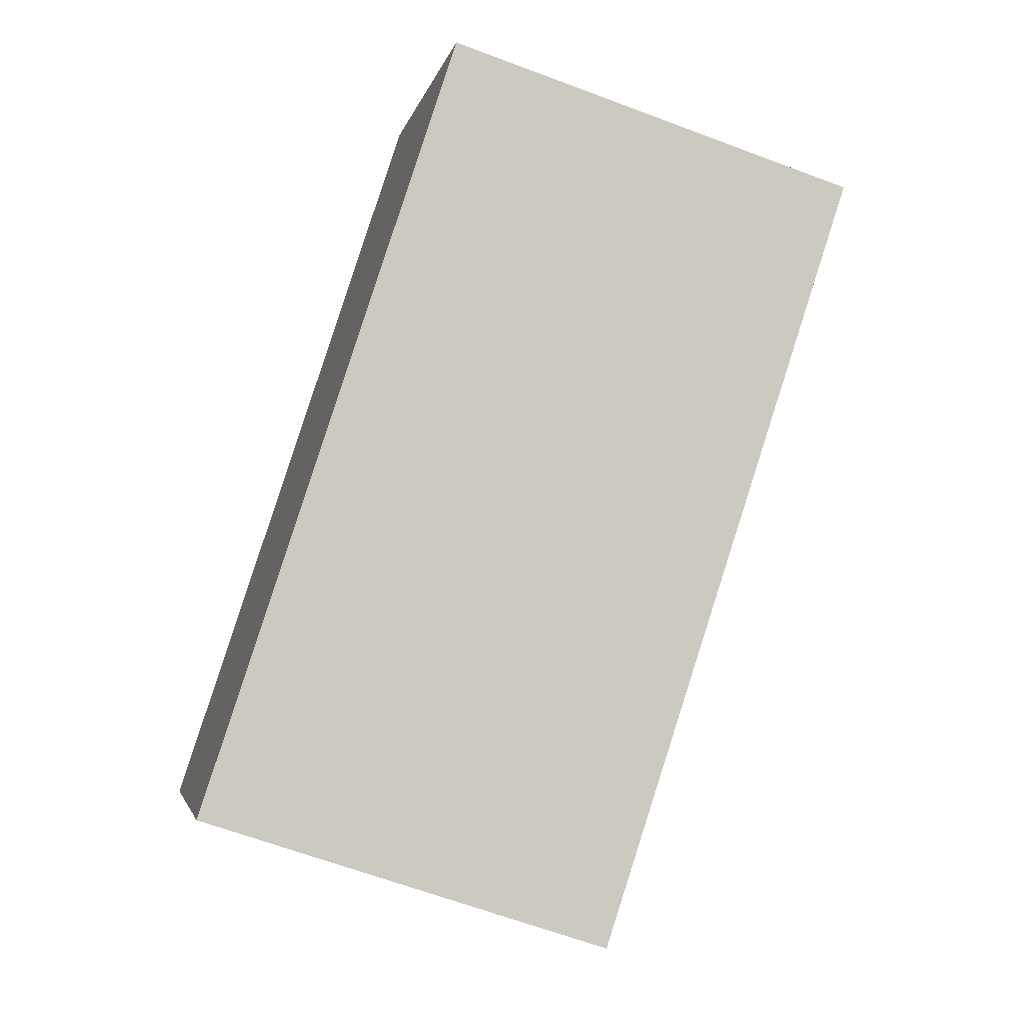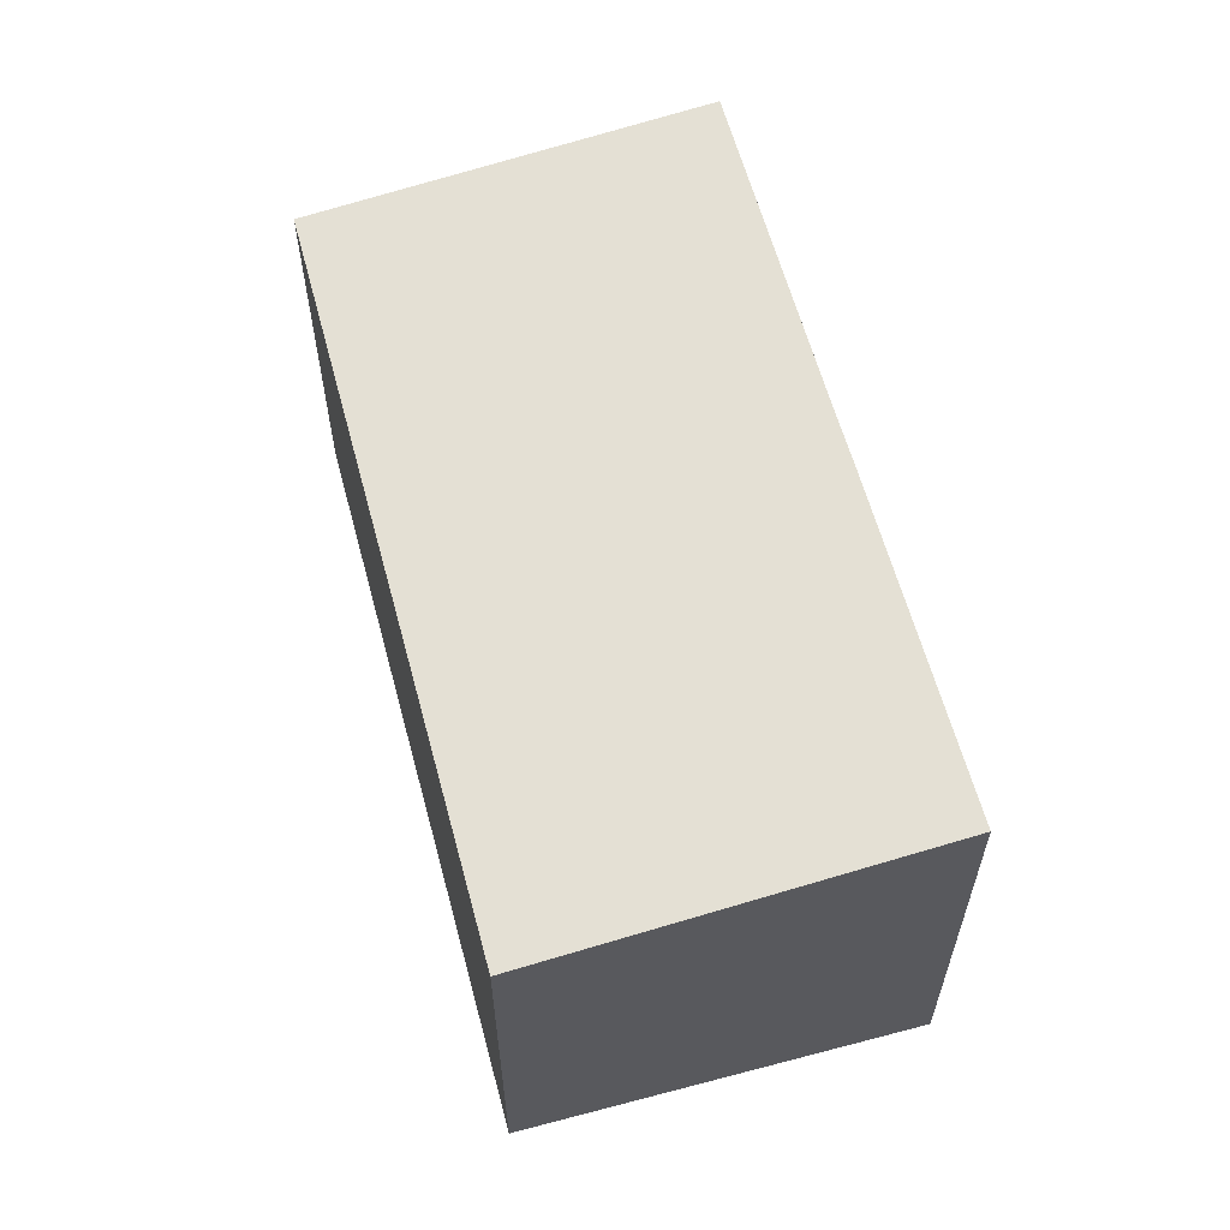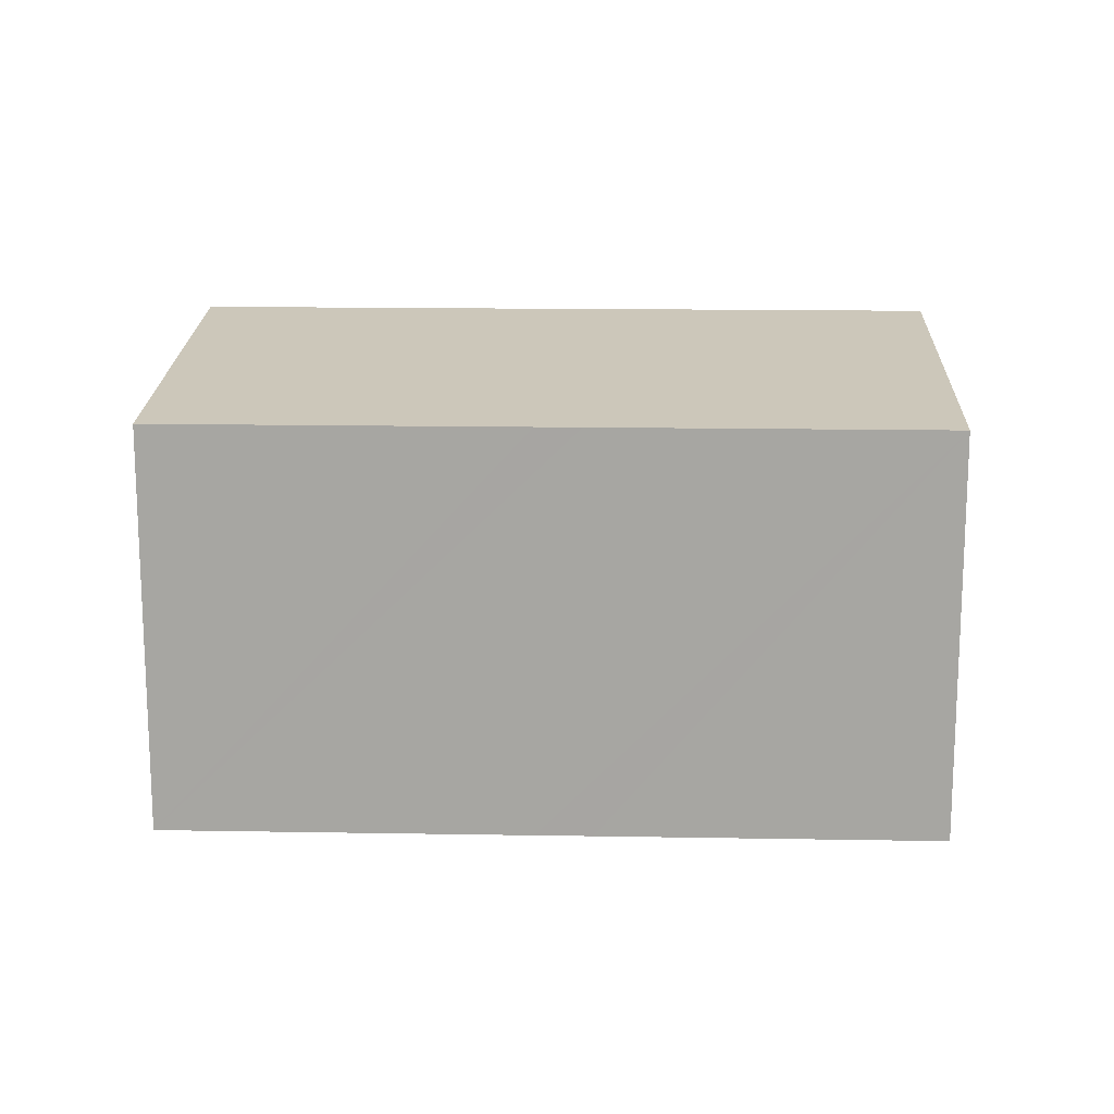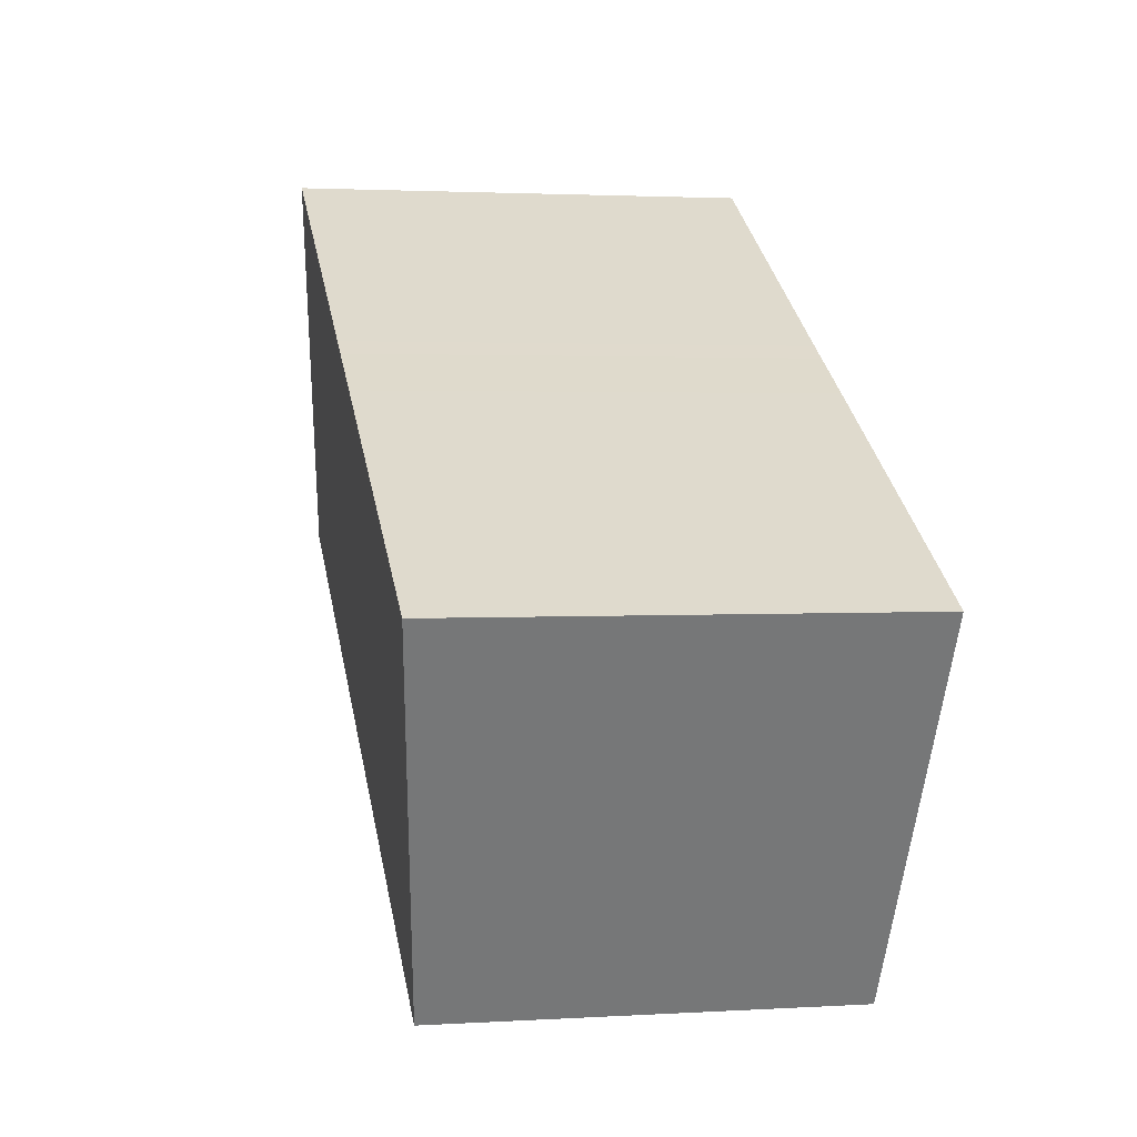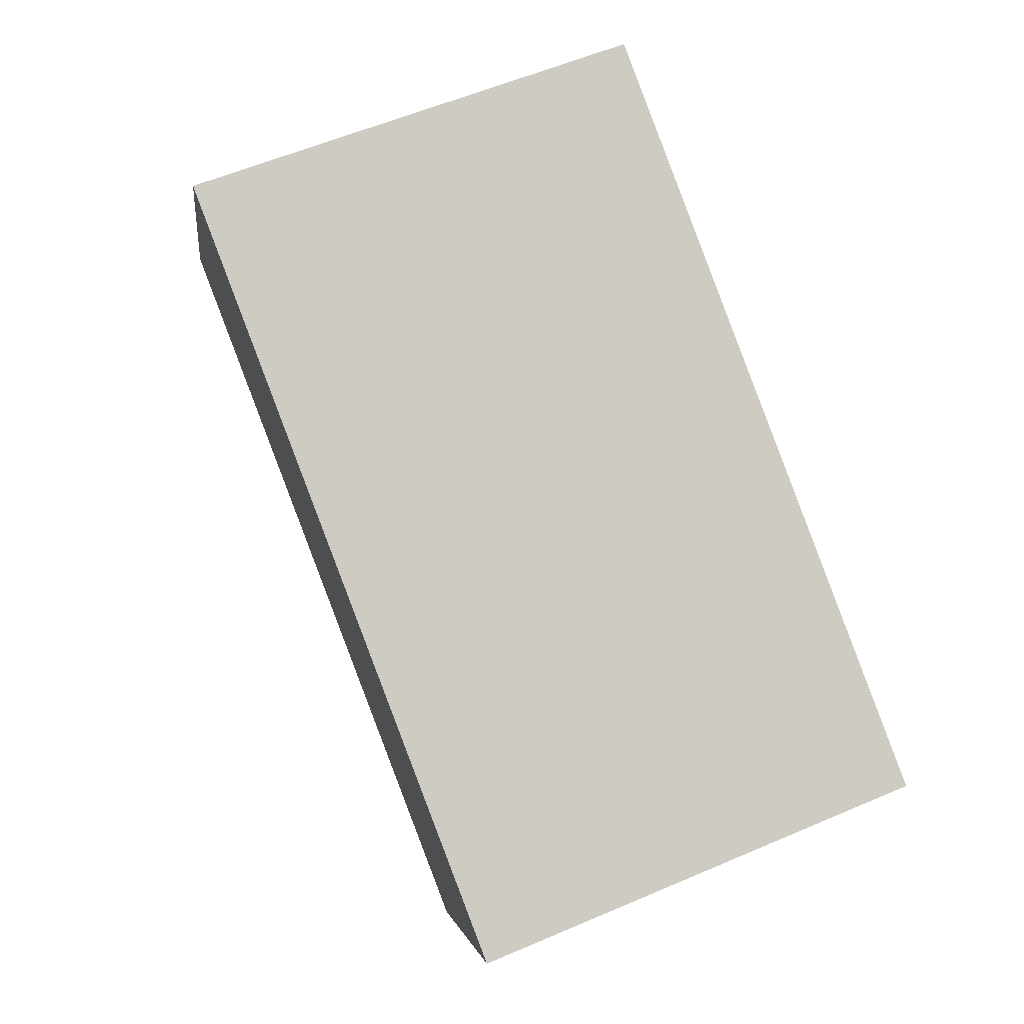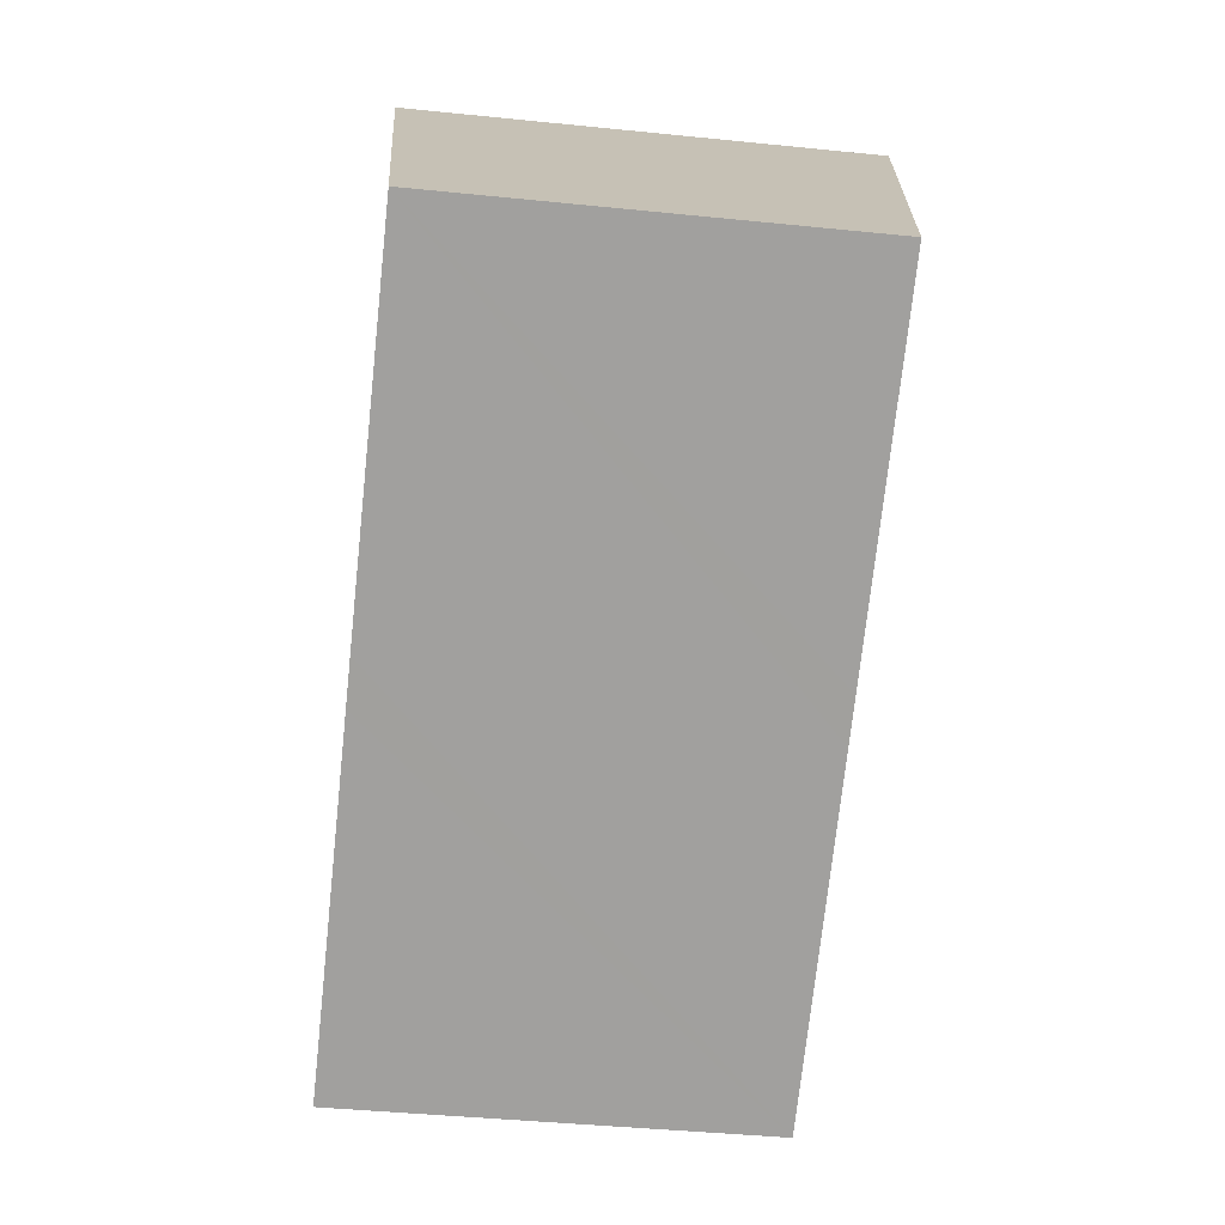
<metadata>
{"format":"obj","ext":"obj","renderer":"f3d","projection":"perspective","resolution":1024,"background":"white","views":[{"elev":-64.3,"azim":69.2,"up":"+Z"},{"elev":61.1,"azim":-135.6,"up":"+Y"},{"elev":15.7,"azim":151.5,"up":"+Y"},{"elev":2.2,"azim":-102.3,"up":"+Z"},{"elev":56.4,"azim":-114.3,"up":"+Z"},{"elev":-41.1,"azim":82.9,"up":"+Z"}]}
</metadata>
<code>
v  0 11.61 7.11e-16
v  13.15 10.55 -4.668
v  5.446 10.55 -9.226
v  13.41 10.55 -4.519
v  14.43 10.55 -3.917
v  7.945 11.61 4.693
v  14.59 10.55 -3.826
v  22.77 10.55 1.011
v  9.469 11.61 5.579
v  17.33 11.61 10.23
v  10.01 11.61 5.898
v  17.33 -6.263e-16 10.23
v  22.77 -6.191e-17 1.011
v  14.59 2.343e-16 -3.826
v  14.43 2.398e-16 -3.917
v  13.41 2.767e-16 -4.519
v  13.15 2.858e-16 -4.668
v  5.446 5.649e-16 -9.226
v  0 0 0
v  10.01 -3.611e-16 5.898
v  9.469 -3.416e-16 5.579
v  7.945 -2.874e-16 4.693
g defaultobject
f 1 2 3
f 2 1 4
f 4 1 5
f 5 1 6
f 5 6 7
f 7 6 8
f 8 6 9
f 8 9 10
f 10 9 11
f 12 8 10
f 8 12 13
f 13 7 8
f 7 13 5
f 5 13 4
f 4 13 14
f 4 14 2
f 2 14 3
f 3 14 15
f 3 15 16
f 3 16 17
f 3 17 18
f 3 19 1
f 19 3 18
f 10 20 12
f 20 10 11
f 20 11 21
f 21 11 9
f 21 9 22
f 22 9 6
f 22 6 19
f 19 6 1
f 17 19 18
f 19 17 22
f 22 17 16
f 22 16 21
f 21 16 15
f 21 15 14
f 21 14 13
f 21 13 20
f 20 13 12

</code>
